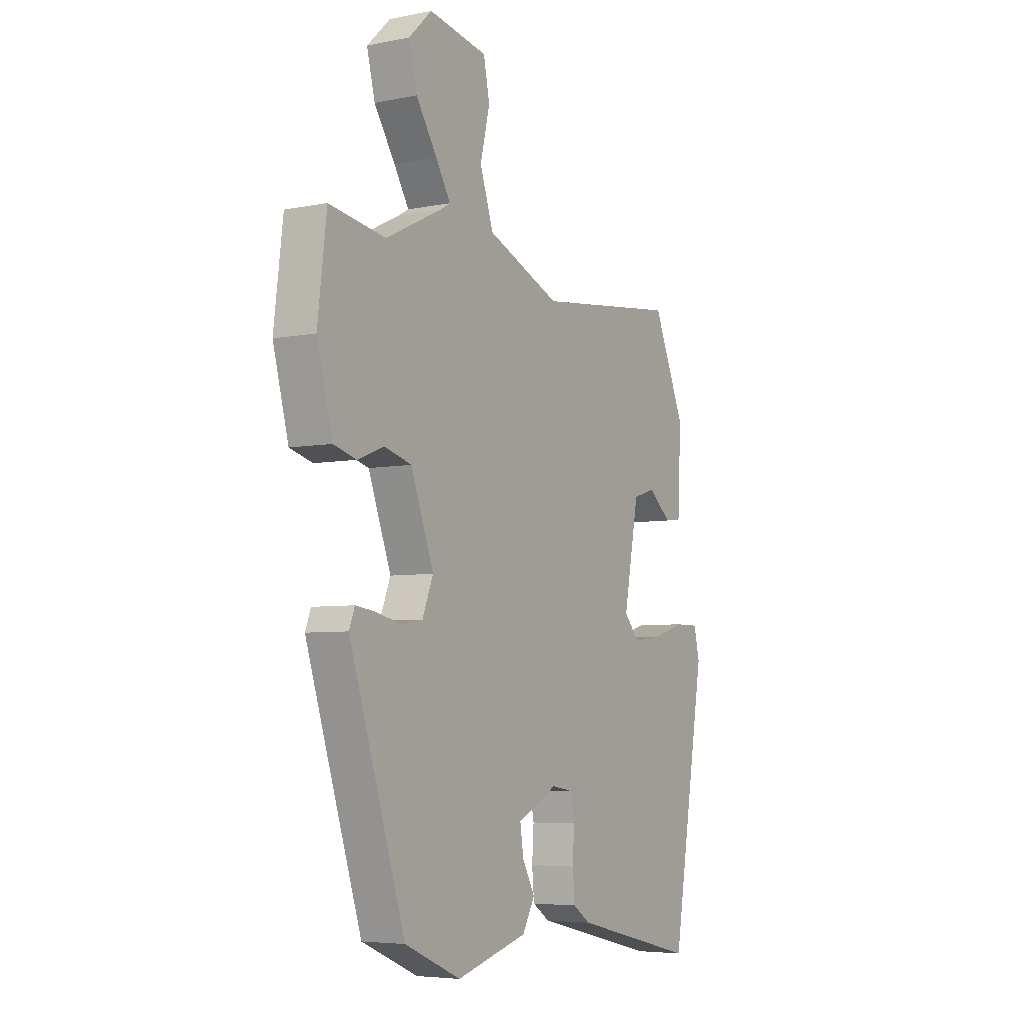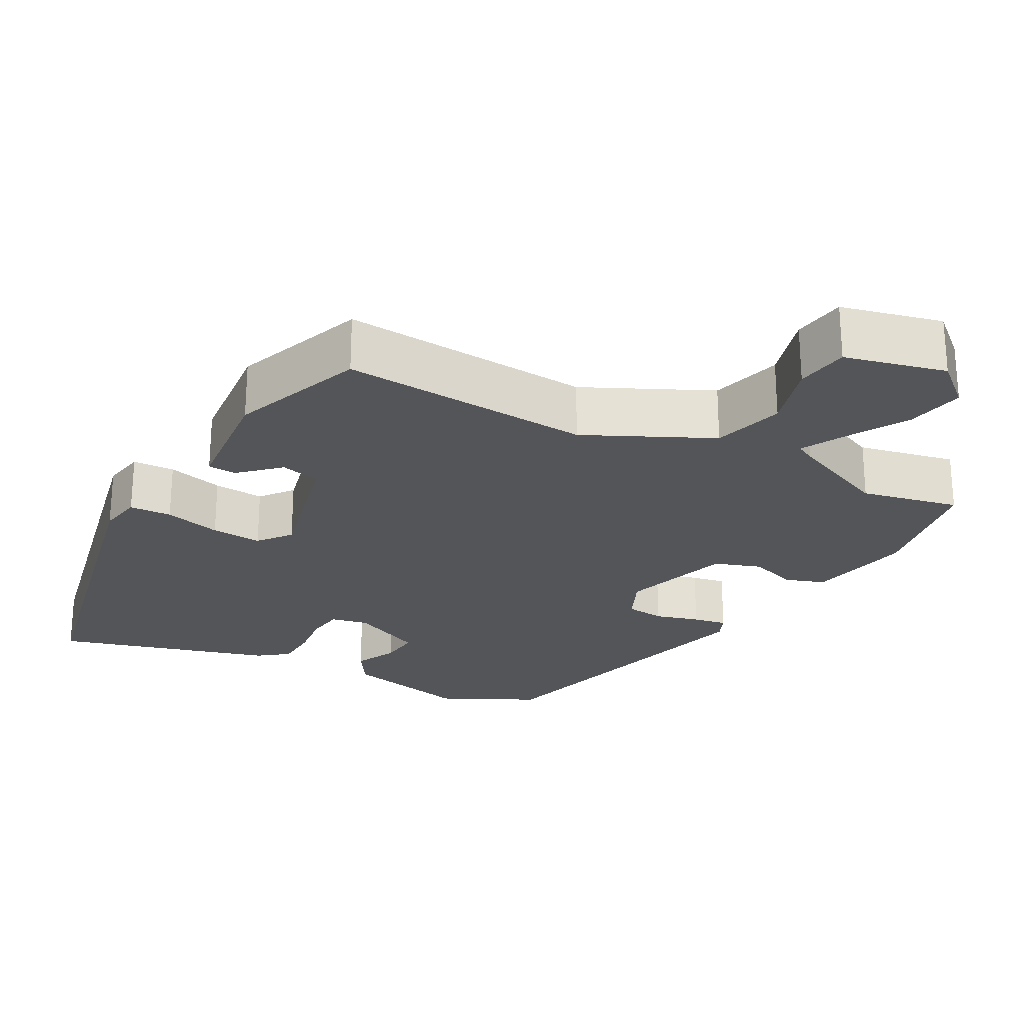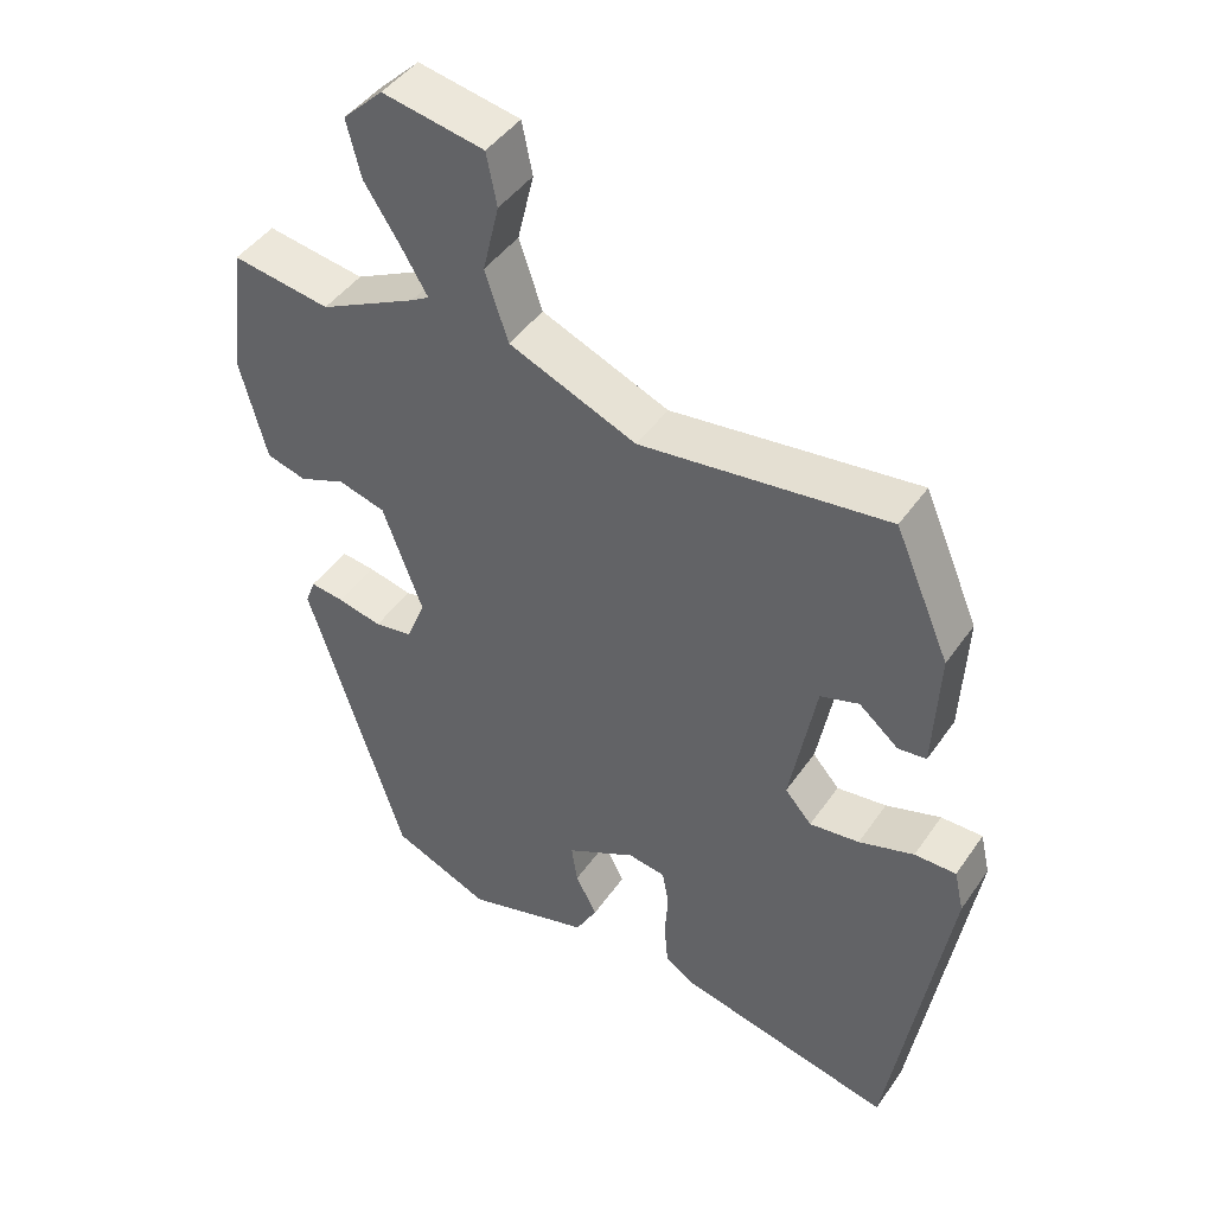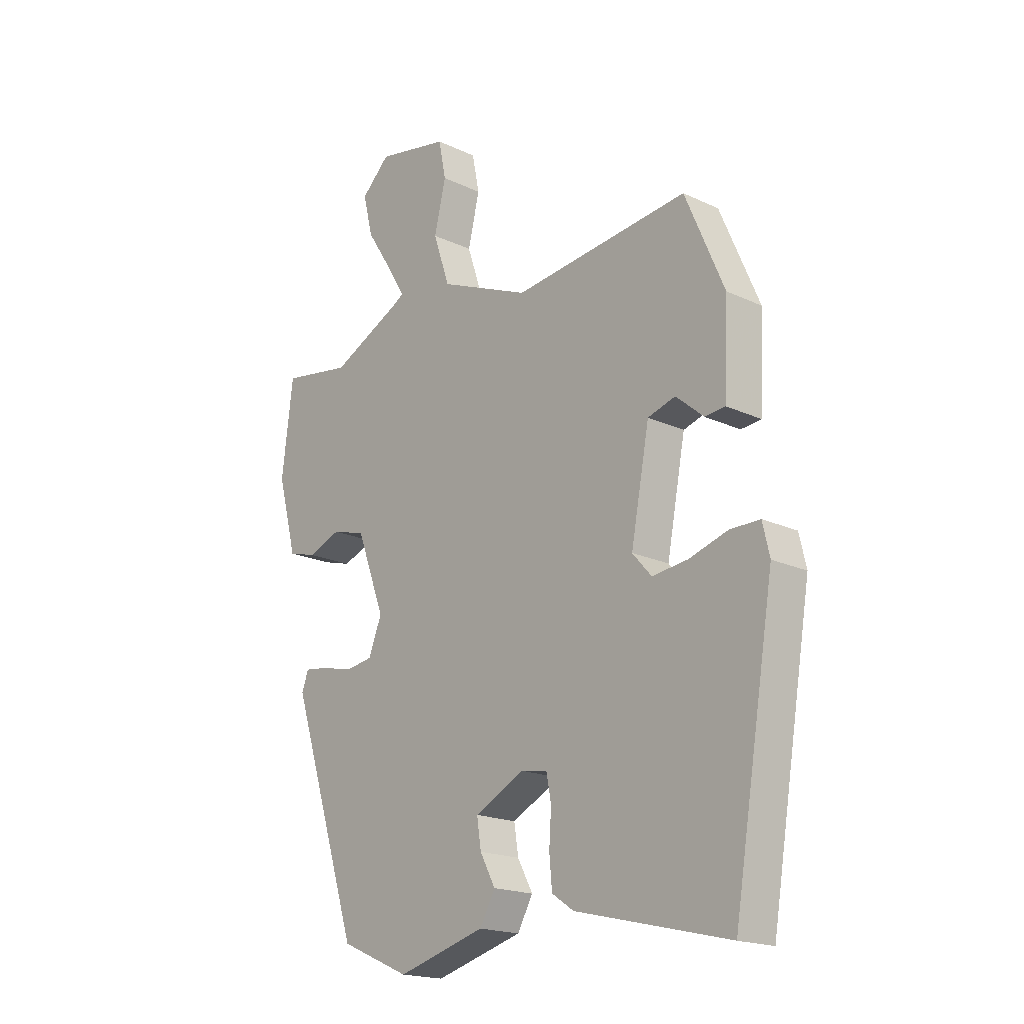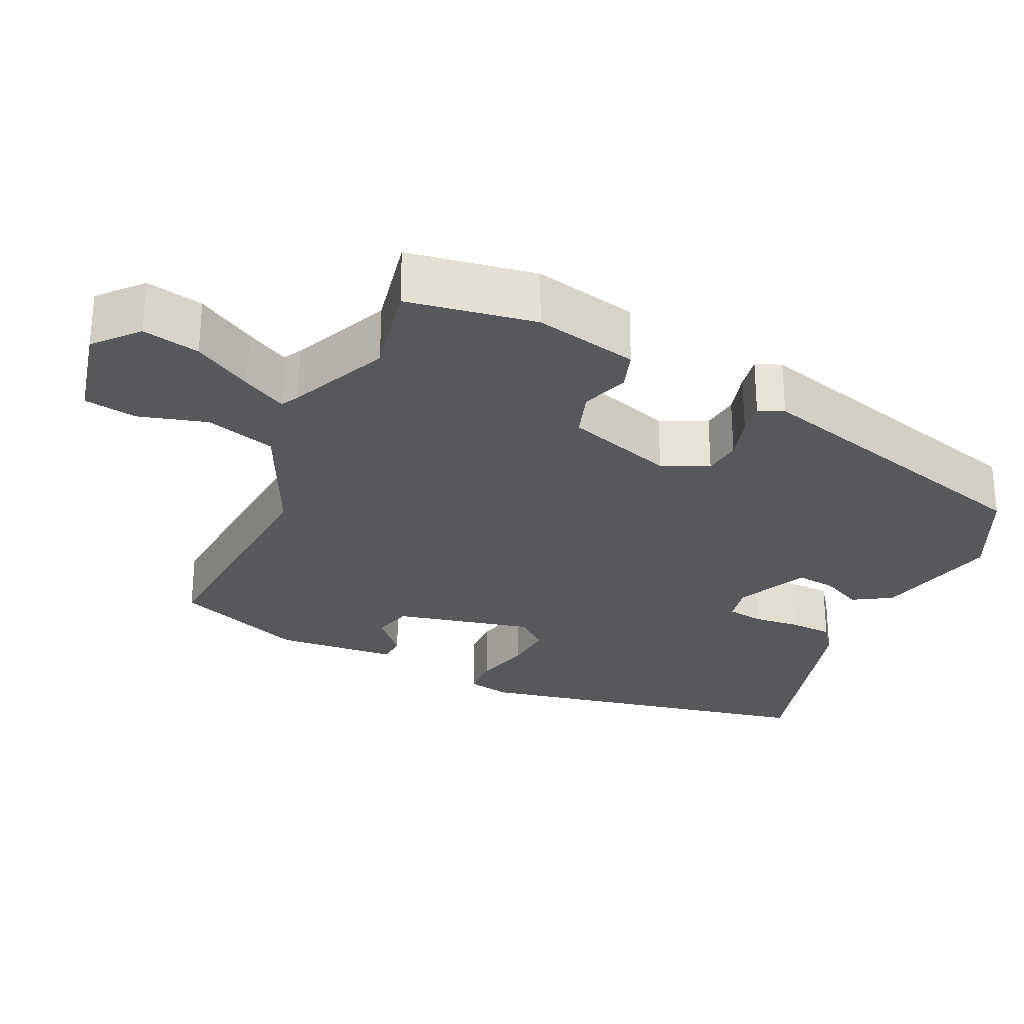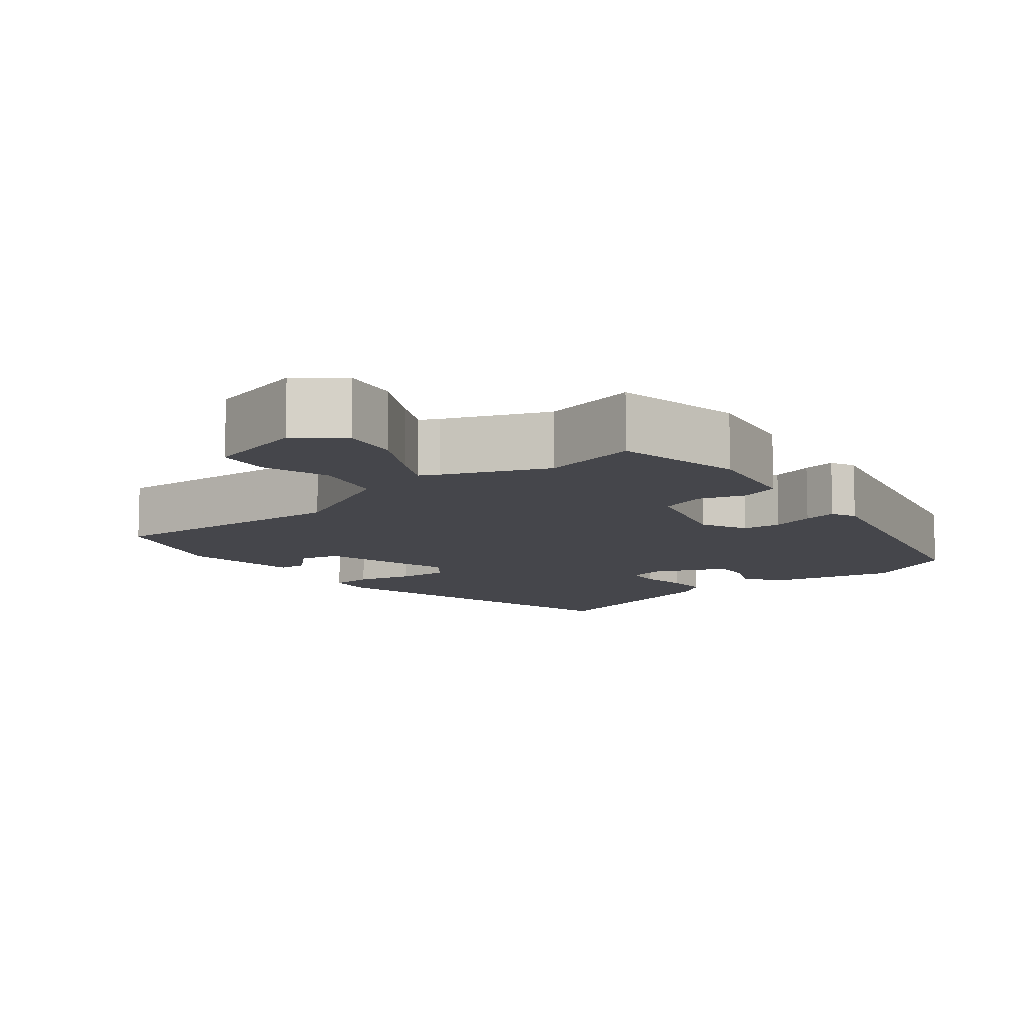
<metadata>
{"format":"obj","ext":"obj","renderer":"f3d","projection":"perspective","resolution":1024,"background":"white","views":[{"elev":-5.5,"azim":121.7,"up":"+Z"},{"elev":-24.8,"azim":-25.8,"up":"+Y"},{"elev":44.3,"azim":-147.7,"up":"+Z"},{"elev":-18.7,"azim":-131.9,"up":"+Z"},{"elev":-27.8,"azim":67.4,"up":"+Y"},{"elev":-10.1,"azim":42.6,"up":"+Y"}]}
</metadata>
<code>
v 0.375 0.07 0.48
v 0.506 0.07 0.501
v 0.527 0.07 0.329
v 0.491 0.07 0.192
v 0.438 0.07 0.177
v 0.376 0.07 0.201
v 0.313 0.07 0.183
v 0.26 0.07 0.04
v 0.285 0.07 -0.023
v 0.336 0.07 -0.031
v 0.395 0.07 -0.017
v 0.44 0.07 -0.011
v 0.453 0.07 -0.045
v 0.323 0.07 -0.449
v 0.192 0.07 -0.506
v 0.026 0.07 -0.459
v -0.003 0.07 -0.407
v 0.026 0.07 -0.353
v 0.034 0.07 -0.3
v -0.059 0.07 -0.252
v -0.109 0.07 -0.26
v -0.118 0.07 -0.308
v -0.114 0.07 -0.371
v -0.119 0.07 -0.428
v -0.16 0.07 -0.456
v -0.449 0.07 -0.525
v -0.527 0.07 -0.057
v -0.514 0.07 0
v -0.458 0.07 0
v -0.384 0.07 -0.023
v -0.317 0.07 -0.031
v -0.281 0.07 0.01
v -0.316 0.07 0.195
v -0.368 0.07 0.211
v -0.421 0.07 0.166
v -0.459 0.07 0.17
v -0.467 0.07 0.332
v -0.393 0.07 0.505
v -0.061 0.07 0.466
v 0.11 0.07 0.538
v 0.141 0.07 0.631
v 0.119 0.07 0.723
v 0.133 0.07 0.793
v 0.269 0.07 0.819
v 0.323 0.07 0.767
v 0.304 0.07 0.691
v 0.255 0.07 0.615
v 0.221 0.07 0.558
v 0.245 0.07 0.544
v 0.375 0 0.48
v 0.506 0 0.501
v 0.527 0 0.329
v 0.491 0 0.192
v 0.438 0 0.177
v 0.376 0 0.201
v 0.313 0 0.183
v 0.26 0 0.04
v 0.285 0 -0.023
v 0.336 0 -0.031
v 0.395 0 -0.017
v 0.44 0 -0.011
v 0.453 0 -0.045
v 0.323 0 -0.449
v 0.192 0 -0.506
v 0.026 0 -0.459
v -0.003 0 -0.407
v 0.026 0 -0.353
v 0.034 0 -0.3
v -0.059 0 -0.252
v -0.109 0 -0.26
v -0.118 0 -0.308
v -0.114 0 -0.371
v -0.119 0 -0.428
v -0.16 0 -0.456
v -0.449 0 -0.525
v -0.527 0 -0.057
v -0.514 0 0
v -0.458 0 0
v -0.384 0 -0.023
v -0.317 0 -0.031
v -0.281 0 0.01
v -0.316 0 0.195
v -0.368 0 0.211
v -0.421 0 0.166
v -0.459 0 0.17
v -0.467 0 0.332
v -0.393 0 0.505
v -0.061 0 0.466
v 0.11 0 0.538
v 0.141 0 0.631
v 0.119 0 0.723
v 0.133 0 0.793
v 0.269 0 0.819
v 0.323 0 0.767
v 0.304 0 0.691
v 0.255 0 0.615
v 0.221 0 0.558
v 0.245 0 0.544
f 45 46 47
f 44 45 47
f 43 44 47
f 42 43 47
f 41 42 47
f 40 41 47 48
f 39 40 48 49
f 36 37 38
f 35 36 38
f 34 35 38
f 33 34 38 39
f 39 49 1
f 33 39 1
f 32 33 1
f 28 29 30
f 27 28 30
f 26 27 30
f 25 26 30
f 24 25 30
f 23 24 30
f 22 23 30
f 21 22 30 31
f 32 1 2
f 31 32 2
f 21 31 2
f 20 21 2
f 16 17 18
f 15 16 18
f 14 15 18
f 13 14 18
f 12 13 18
f 11 12 18
f 10 11 18
f 9 10 18 19
f 8 9 19 20
f 4 5 6
f 3 4 6
f 2 3 6
f 2 6 7
f 20 2 7
f 7 8 20
f 96 95 94
f 96 94 93
f 96 93 92
f 96 92 91
f 96 91 90
f 97 96 90 89
f 98 97 89 88
f 87 86 85
f 87 85 84
f 87 84 83
f 88 87 83 82
f 50 98 88
f 50 88 82
f 50 82 81
f 79 78 77
f 79 77 76
f 79 76 75
f 79 75 74
f 79 74 73
f 79 73 72
f 79 72 71
f 80 79 71 70
f 51 50 81
f 51 81 80
f 51 80 70
f 51 70 69
f 67 66 65
f 67 65 64
f 67 64 63
f 67 63 62
f 67 62 61
f 67 61 60
f 67 60 59
f 68 67 59 58
f 69 68 58 57
f 55 54 53
f 55 53 52
f 55 52 51
f 56 55 51
f 56 51 69
f 69 57 56
f 1 50 51 2
f 2 51 52 3
f 3 52 53 4
f 4 53 54 5
f 5 54 55 6
f 6 55 56 7
f 7 56 57 8
f 8 57 58 9
f 9 58 59 10
f 10 59 60 11
f 11 60 61 12
f 12 61 62 13
f 13 62 63 14
f 14 63 64 15
f 15 64 65 16
f 16 65 66 17
f 17 66 67 18
f 18 67 68 19
f 19 68 69 20
f 20 69 70 21
f 21 70 71 22
f 22 71 72 23
f 23 72 73 24
f 24 73 74 25
f 25 74 75 26
f 26 75 76 27
f 27 76 77 28
f 28 77 78 29
f 29 78 79 30
f 30 79 80 31
f 31 80 81 32
f 32 81 82 33
f 33 82 83 34
f 34 83 84 35
f 35 84 85 36
f 36 85 86 37
f 37 86 87 38
f 38 87 88 39
f 39 88 89 40
f 40 89 90 41
f 41 90 91 42
f 42 91 92 43
f 43 92 93 44
f 44 93 94 45
f 45 94 95 46
f 46 95 96 47
f 47 96 97 48
f 48 97 98 49
f 49 98 50 1

</code>
